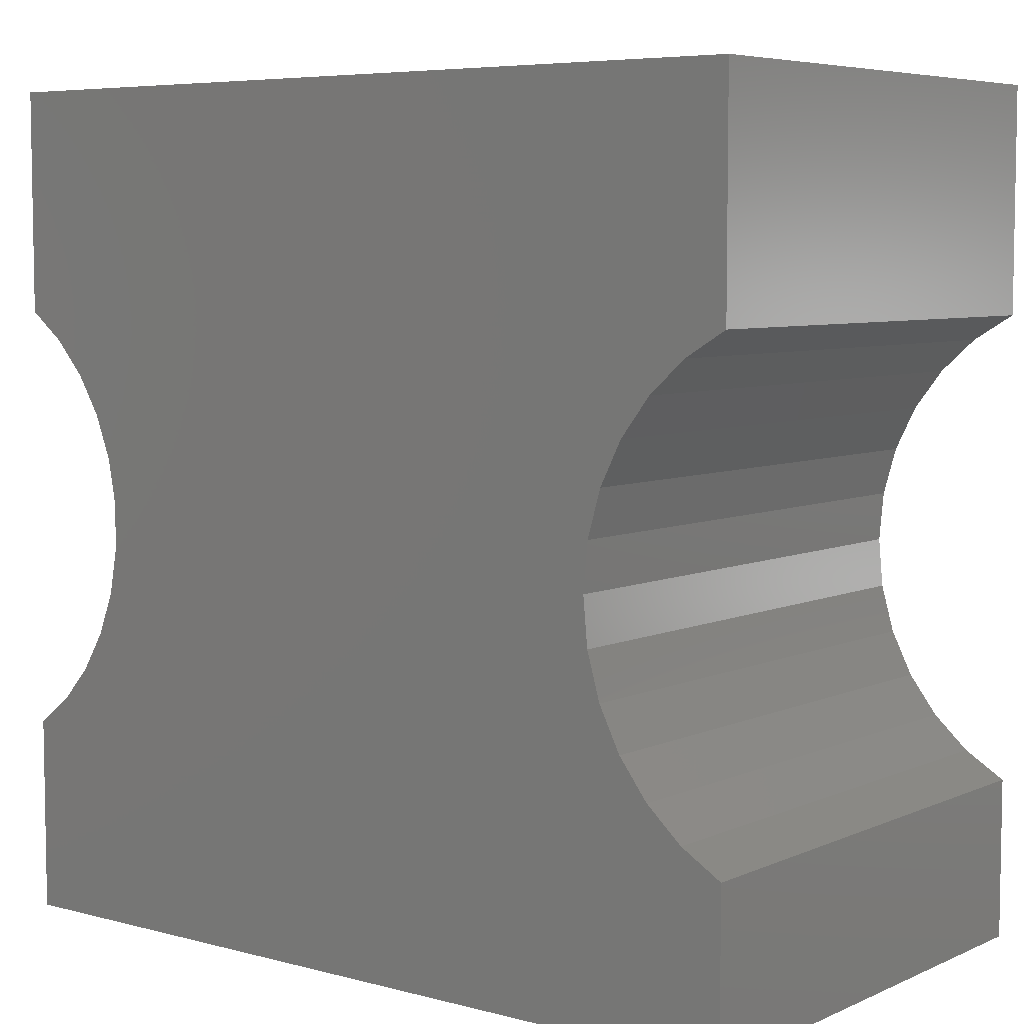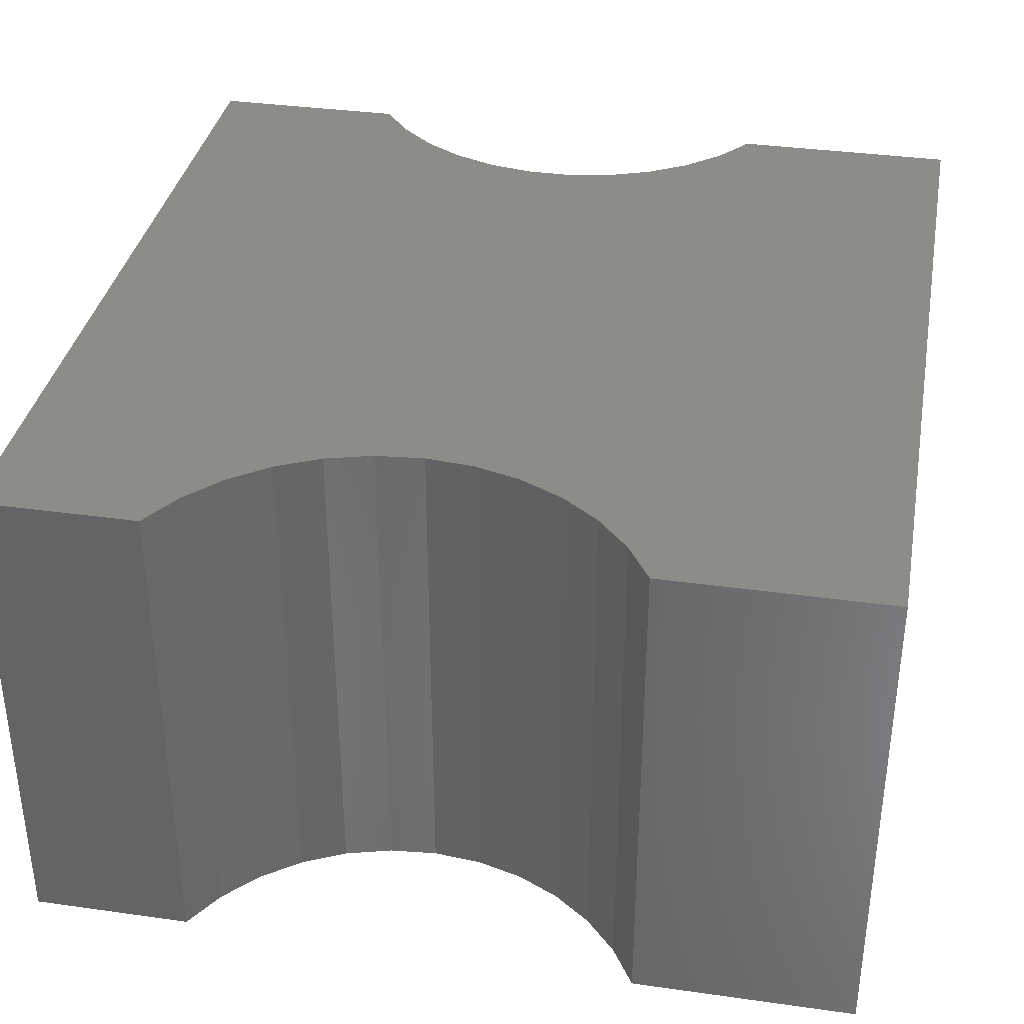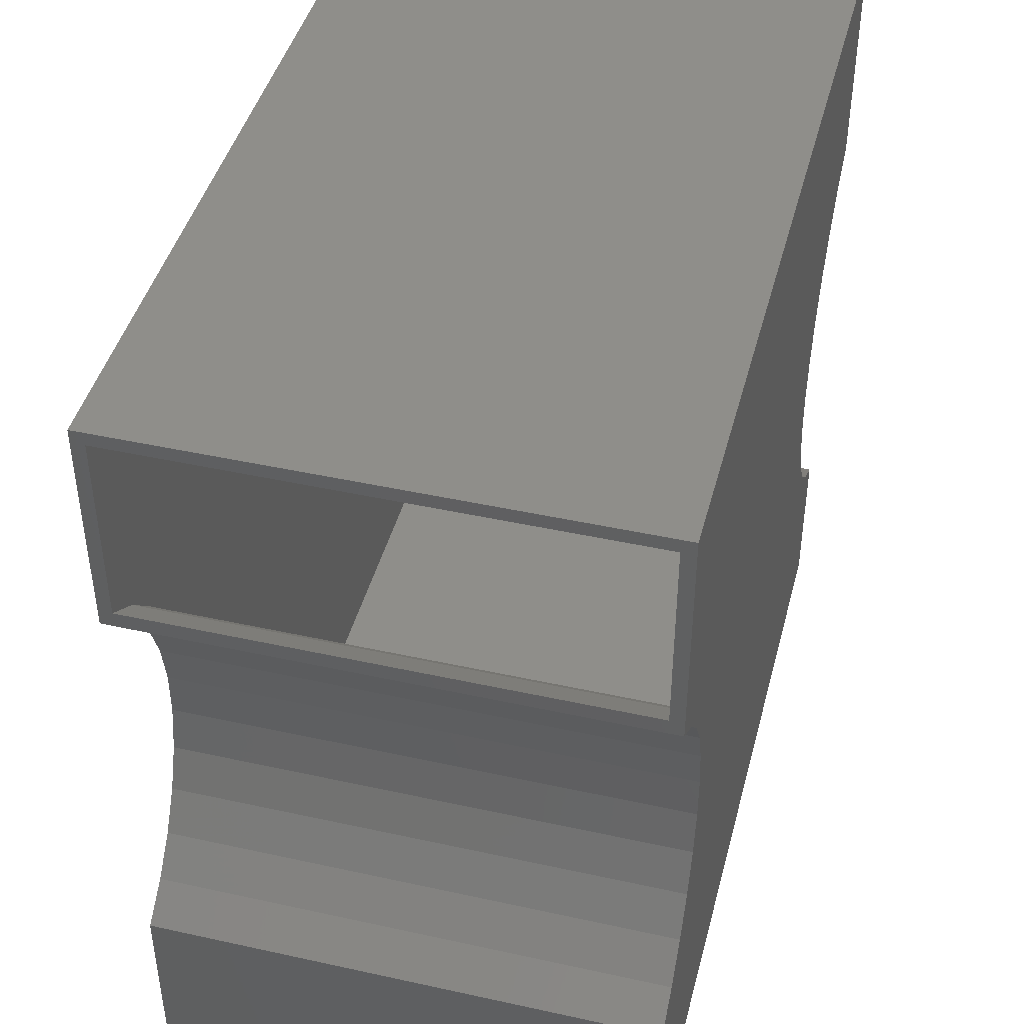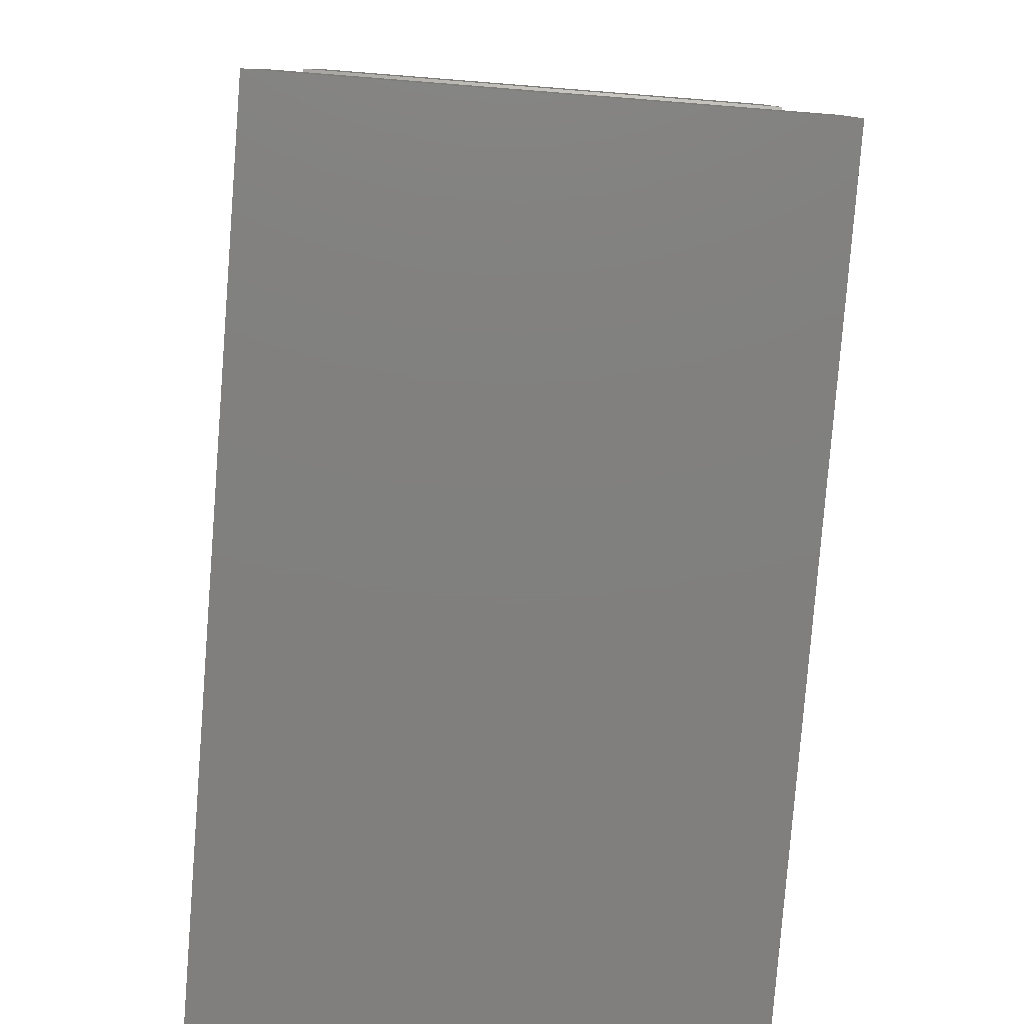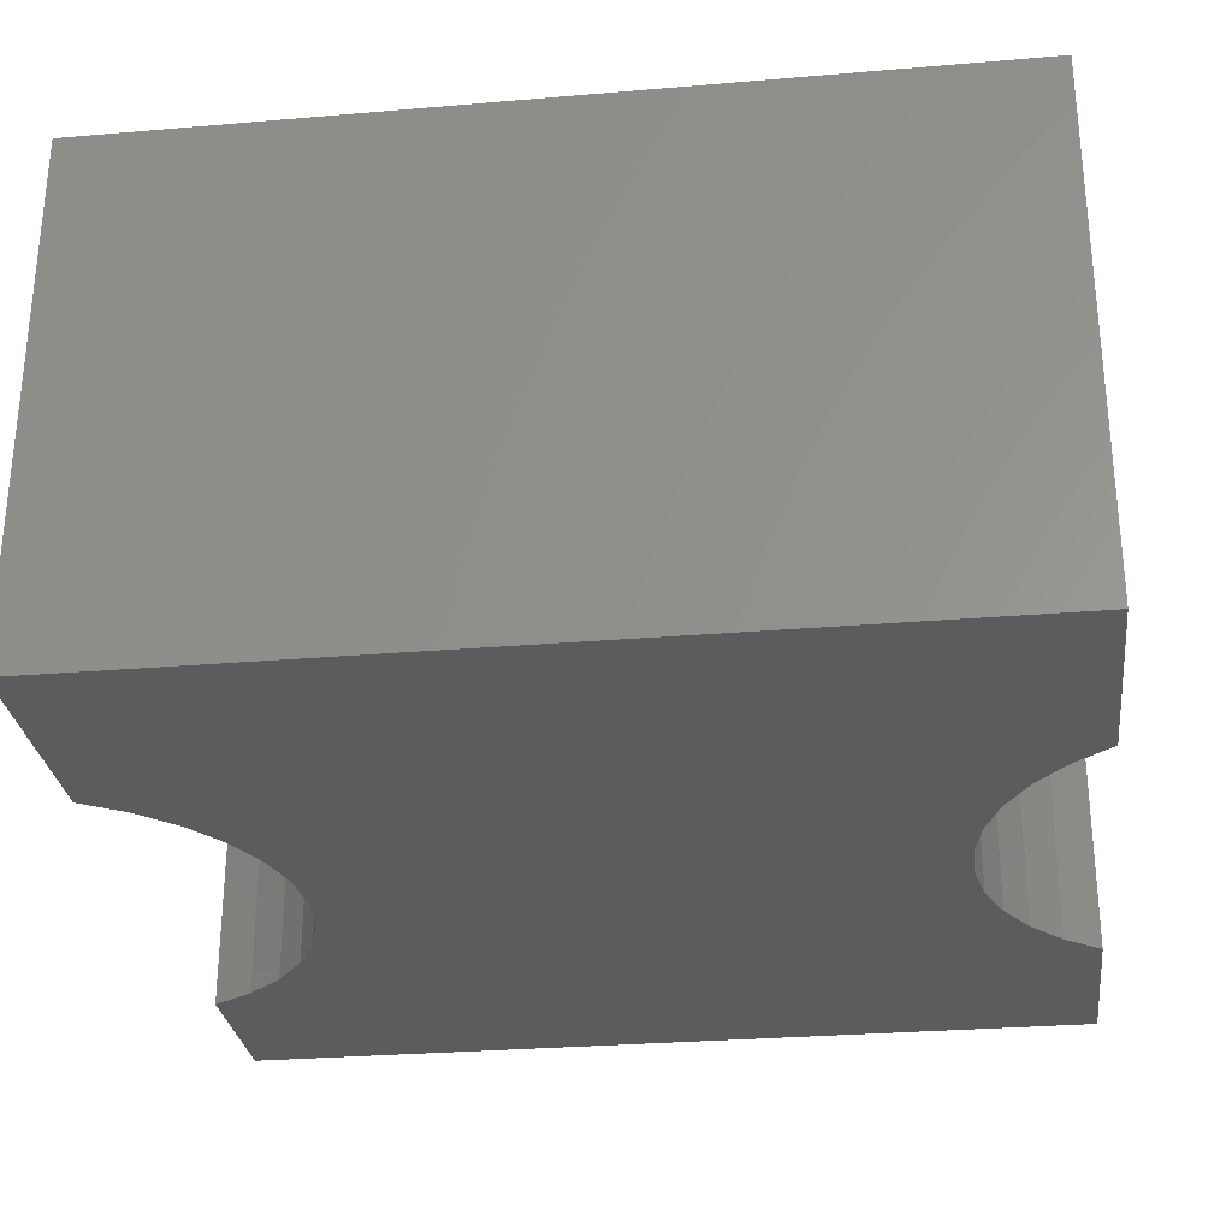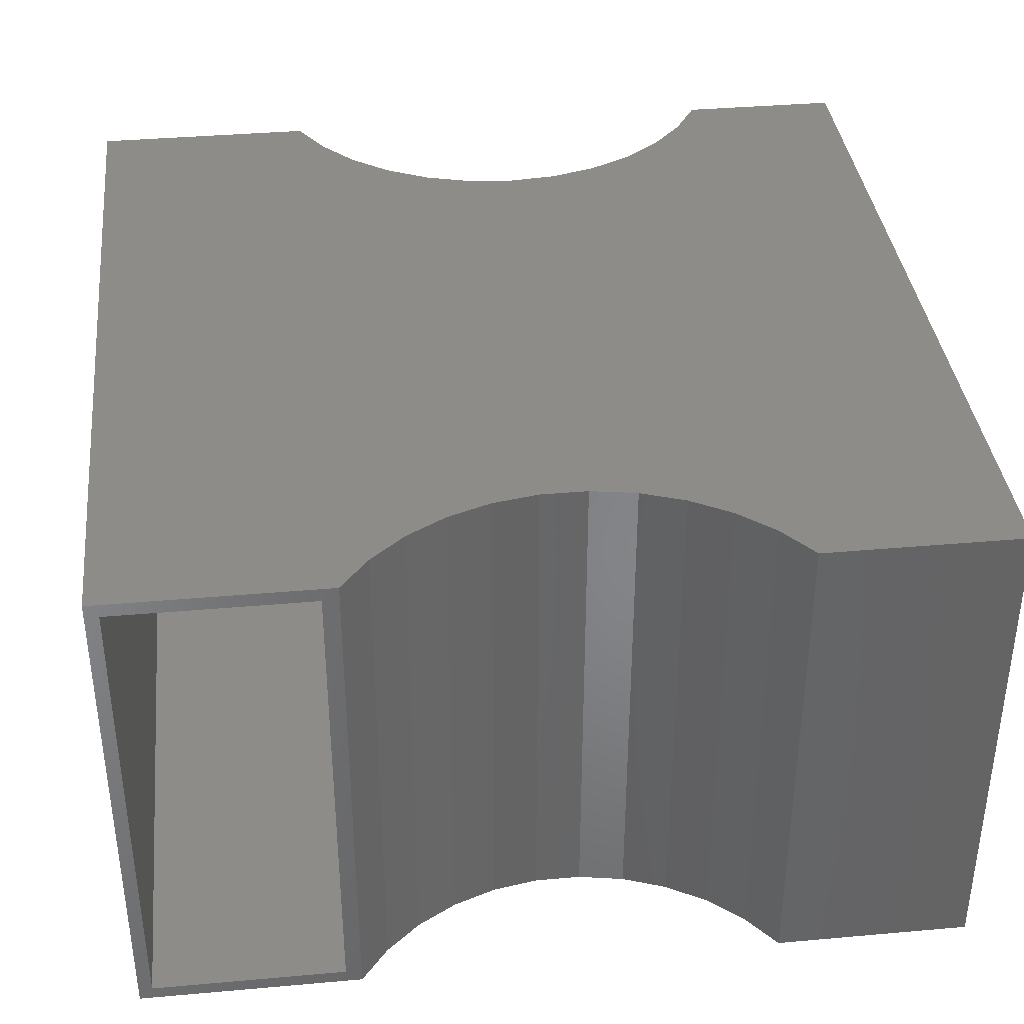
<metadata>
{"format":"stl","ext":"stl","renderer":"f3d","projection":"perspective","resolution":1024,"background":"white","views":[{"elev":6.2,"azim":-141.9,"up":"+Z"},{"elev":35.8,"azim":-79.5,"up":"+Y"},{"elev":43.9,"azim":104.5,"up":"+Z"},{"elev":-79.9,"azim":-94.5,"up":"+Z"},{"elev":-28.9,"azim":7.2,"up":"+Y"},{"elev":37.4,"azim":83.5,"up":"+Y"}]}
</metadata>
<code>
# stl→obj: 116 verts, 228 faces
v 0.5312 -0.5938 0.4219
v 0.5312 -0.5781 0.4062
v 0.5312 1.639e-16 0.4219
v 0.5312 -0.01562 0.4062
v 0.5312 1.297e-16 0.1628
v 0.5312 -0.01562 0.1813
v 0.5312 -0.5938 0.1628
v 0.5312 -0.5781 0.1813
v 0.5156 -0.01562 -0.3429
v 0.5156 -0.5781 -0.3429
v 0.4722 -0.01562 -0.3067
v 0.4722 -0.5781 -0.3067
v 0.436 -0.01562 -0.2633
v 0.436 -0.5781 -0.2633
v 0.4083 -0.01562 -0.2141
v 0.4083 -0.5781 -0.2141
v 0.3898 -0.01562 -0.1607
v 0.3898 -0.5781 -0.1607
v 0.3813 -0.01562 -0.1048
v 0.3813 -0.5781 -0.1048
v 0.383 -0.01562 -0.04835
v 0.383 -0.5781 -0.04835
v 0.3948 -0.01562 0.006901
v 0.3948 -0.5781 0.006901
v 0.4164 -0.01562 0.05912
v 0.4164 -0.5781 0.05912
v 0.4471 -0.01562 0.1066
v 0.4471 -0.5781 0.1066
v 0.4858 -0.01562 0.1478
v 0.4858 -0.5781 0.1478
v -0.4375 -0.5781 0.4062
v -0.4375 -0.01562 0.4062
v -0.4375 -0.01562 0.1724
v -0.3897 -0.01562 0.1414
v -0.3483 -0.01562 0.1023
v -0.3145 -0.01562 0.05633
v -0.4375 -0.01562 -0.5469
v 0.5156 -0.01562 -0.5469
v -0.3145 -0.01562 -0.2695
v -0.3483 -0.01562 -0.3154
v -0.3897 -0.01562 -0.3546
v -0.4375 -0.01562 -0.3856
v -0.2896 -0.01562 0.005077
v -0.2744 -0.01562 -0.04982
v -0.2692 -0.01562 -0.1066
v -0.2744 -0.01562 -0.1633
v -0.2896 -0.01562 -0.2182
v -0.2896 -0.5781 0.005077
v -0.3145 -0.5781 0.05633
v -0.2744 -0.5781 -0.04982
v -0.3483 -0.5781 0.1023
v -0.3897 -0.5781 0.1414
v -0.4375 -0.5781 0.1724
v -0.2692 -0.5781 -0.1066
v 0.5156 -0.5781 -0.5469
v -0.2744 -0.5781 -0.1633
v -0.4375 -0.5781 -0.5469
v -0.4375 -0.5781 -0.3856
v -0.3897 -0.5781 -0.3546
v -0.3483 -0.5781 -0.3154
v -0.3145 -0.5781 -0.2695
v -0.2896 -0.5781 -0.2182
v -0.4531 -0.5938 0.4219
v -0.4531 -0.5938 0.1628
v 0.4892 -0.5938 0.1297
v -0.4055 -0.5938 0.1338
v 0.4538 -0.5938 0.08954
v -0.3641 -0.5938 0.09655
v 0.4261 -0.5938 0.04368
v -0.3304 -0.5938 0.05225
v 0.4072 -0.5938 -0.006408
v -0.3054 -0.5938 0.002455
v 0.3976 -0.5938 -0.05908
v -0.29 -0.5938 -0.0511
v 0.3976 -0.5938 -0.1126
v -0.2848 -0.5938 -0.1066
v 0.4072 -0.5938 -0.1653
v -0.29 -0.5938 -0.1621
v 0.4261 -0.5938 -0.2154
v -0.3054 -0.5938 -0.2156
v 0.4538 -0.5938 -0.2613
v -0.3304 -0.5938 -0.2654
v 0.4892 -0.5938 -0.3014
v -0.3641 -0.5938 -0.3097
v 0.5312 -0.5938 -0.3345
v -0.4055 -0.5938 -0.347
v -0.4531 -0.5938 -0.376
v -0.4531 -0.5938 -0.5625
v 0.5312 -0.5938 -0.5625
v -0.4531 3.29e-17 -0.376
v -0.4055 3.876e-17 -0.347
v 0.5312 7.995e-17 -0.3345
v -0.3641 4.52e-17 -0.3097
v 0.4892 7.578e-17 -0.3014
v -0.3304 5.199e-17 -0.2654
v 0.4538 7.827e-17 -0.2613
v -0.3054 5.891e-17 -0.2156
v 0.4261 8.182e-17 -0.2154
v -0.29 6.571e-17 -0.1621
v 0.4072 8.633e-17 -0.1653
v -0.2848 7.215e-17 -0.1066
v 0.3976 9.165e-17 -0.1126
v -0.29 7.802e-17 -0.0511
v 0.3976 9.759e-17 -0.05908
v -0.3054 8.312e-17 0.002455
v 0.4072 1.04e-16 -0.006408
v -0.3304 8.726e-17 0.05225
v 0.4261 1.106e-16 0.04368
v -0.3641 9.03e-17 0.09655
v 0.4538 1.172e-16 0.08954
v -0.4055 9.214e-17 0.1338
v 0.4892 1.236e-16 0.1297
v -0.4531 8.053e-17 0.1628
v -0.4531 1.093e-16 0.4219
v -0.4531 0 -0.5625
v 0.5312 5.464e-17 -0.5625
f 1 2 3
f 3 2 4
f 3 4 5
f 5 4 6
f 5 6 7
f 7 6 8
f 7 8 1
f 1 8 2
f 9 10 11
f 11 10 12
f 11 12 13
f 13 12 14
f 13 14 15
f 15 14 16
f 15 16 17
f 17 16 18
f 17 18 19
f 19 18 20
f 19 20 21
f 21 20 22
f 21 22 23
f 23 22 24
f 23 24 25
f 25 24 26
f 25 26 27
f 27 26 28
f 27 28 29
f 29 28 30
f 29 30 6
f 6 30 8
f 2 31 4
f 4 31 32
f 32 33 34
f 32 34 35
f 32 35 36
f 32 36 19
f 32 19 21
f 32 21 23
f 32 23 25
f 32 25 27
f 32 27 29
f 32 29 6
f 32 6 4
f 37 38 9
f 37 9 11
f 37 11 13
f 37 13 15
f 37 15 17
f 37 17 19
f 37 39 40
f 37 40 41
f 37 41 42
f 19 36 43
f 19 43 44
f 19 44 45
f 19 45 46
f 19 46 47
f 19 47 39
f 19 39 37
f 20 48 49
f 20 50 48
f 31 2 8
f 31 8 30
f 31 30 28
f 31 28 26
f 31 26 24
f 31 24 22
f 31 22 20
f 31 20 49
f 31 49 51
f 31 51 52
f 31 52 53
f 54 50 20
f 54 20 18
f 54 18 16
f 54 16 14
f 54 14 12
f 54 12 10
f 54 10 55
f 54 55 56
f 57 58 59
f 57 59 60
f 57 60 61
f 55 57 61
f 55 61 62
f 55 62 56
f 57 55 37
f 37 55 38
f 38 55 9
f 9 55 10
f 31 53 32
f 32 53 33
f 58 57 42
f 42 57 37
f 33 53 34
f 34 53 52
f 34 52 35
f 35 52 51
f 35 51 36
f 36 51 49
f 36 49 43
f 43 49 48
f 43 48 44
f 44 48 50
f 44 50 45
f 45 50 54
f 45 54 46
f 46 54 56
f 46 56 47
f 47 56 62
f 47 62 39
f 39 62 61
f 39 61 40
f 40 61 60
f 40 60 41
f 41 60 59
f 41 59 42
f 42 59 58
f 1 63 7
f 7 63 64
f 7 64 65
f 65 64 66
f 65 66 67
f 67 66 68
f 67 68 69
f 69 68 70
f 69 70 71
f 71 70 72
f 71 72 73
f 73 72 74
f 73 74 75
f 75 74 76
f 75 76 77
f 77 76 78
f 77 78 79
f 79 78 80
f 79 80 81
f 81 80 82
f 81 82 83
f 83 82 84
f 83 84 85
f 85 84 86
f 85 86 87
f 87 88 85
f 85 88 89
f 90 91 92
f 92 91 93
f 92 93 94
f 94 93 95
f 94 95 96
f 96 95 97
f 96 97 98
f 98 97 99
f 98 99 100
f 100 99 101
f 100 101 102
f 102 101 103
f 102 103 104
f 104 103 105
f 104 105 106
f 106 105 107
f 106 107 108
f 108 107 109
f 108 109 110
f 110 109 111
f 110 111 112
f 112 111 113
f 112 113 5
f 5 113 114
f 5 114 3
f 90 92 115
f 115 92 116
f 87 90 88
f 88 90 115
f 101 74 103
f 103 74 72
f 103 72 105
f 105 72 70
f 105 70 107
f 107 70 68
f 107 68 109
f 109 68 66
f 109 66 111
f 111 66 64
f 111 64 113
f 74 101 76
f 76 101 99
f 76 99 78
f 78 99 97
f 78 97 80
f 80 97 95
f 80 95 82
f 82 95 93
f 82 93 84
f 84 93 91
f 84 91 86
f 86 91 90
f 86 90 87
f 63 114 64
f 64 114 113
f 1 3 63
f 63 3 114
f 102 77 100
f 100 77 79
f 100 79 98
f 98 79 81
f 98 81 96
f 96 81 83
f 96 83 94
f 94 83 85
f 94 85 92
f 77 102 75
f 75 102 104
f 75 104 73
f 73 104 106
f 73 106 71
f 71 106 108
f 71 108 69
f 69 108 110
f 69 110 67
f 67 110 112
f 67 112 65
f 65 112 5
f 65 5 7
f 89 116 85
f 85 116 92
f 88 115 89
f 89 115 116

</code>
